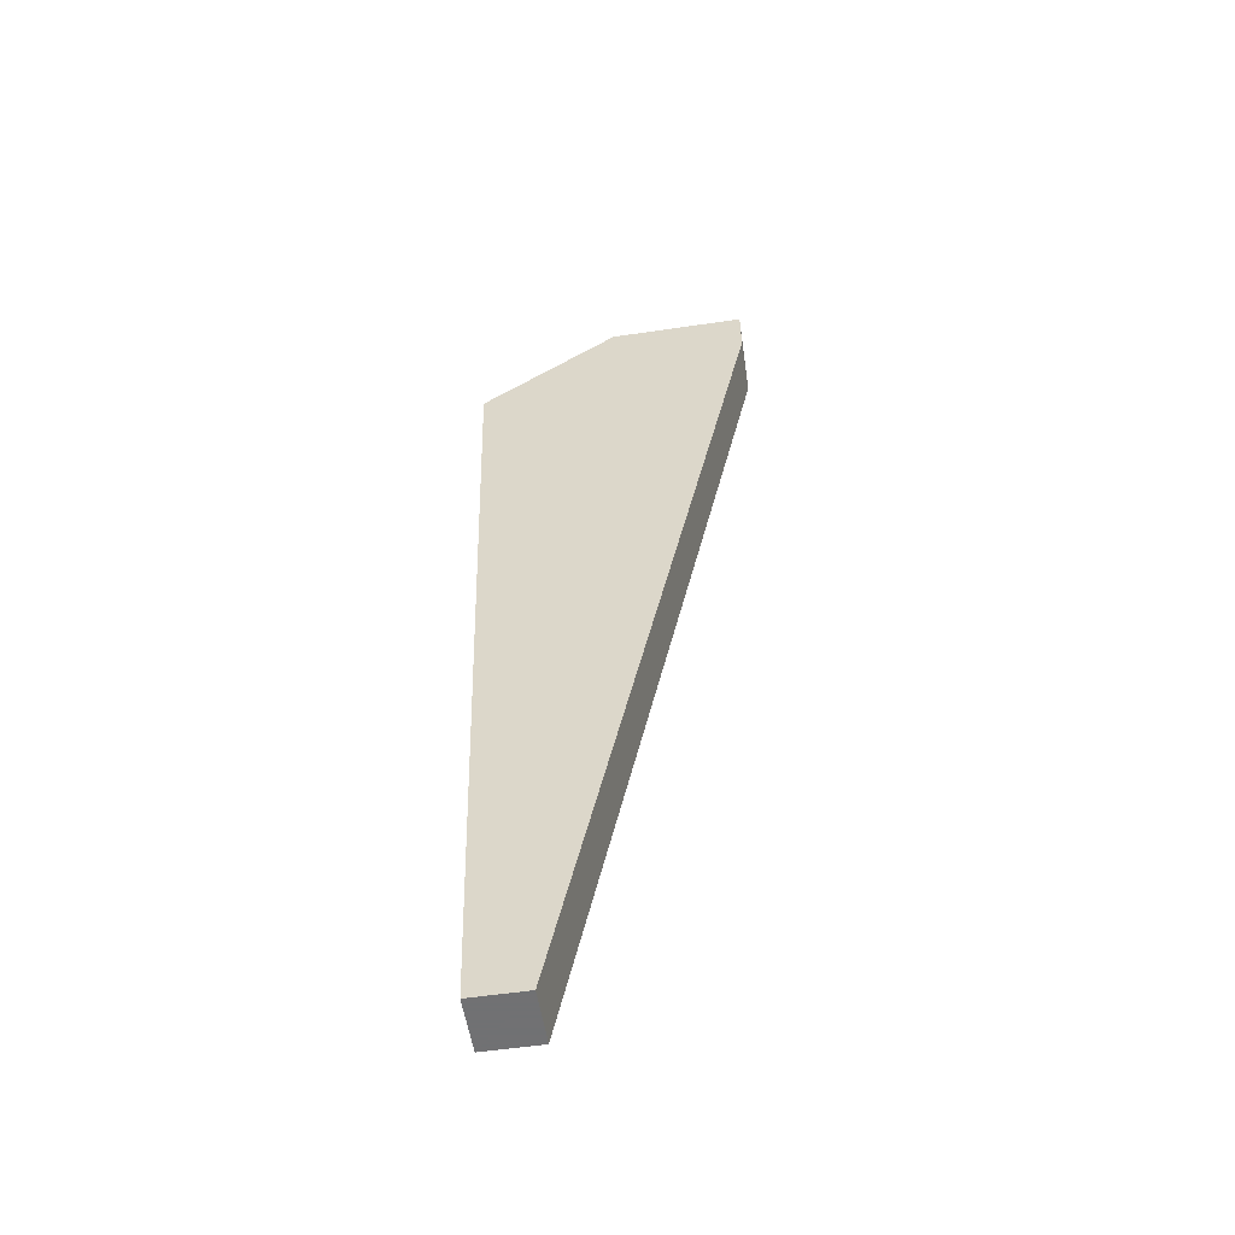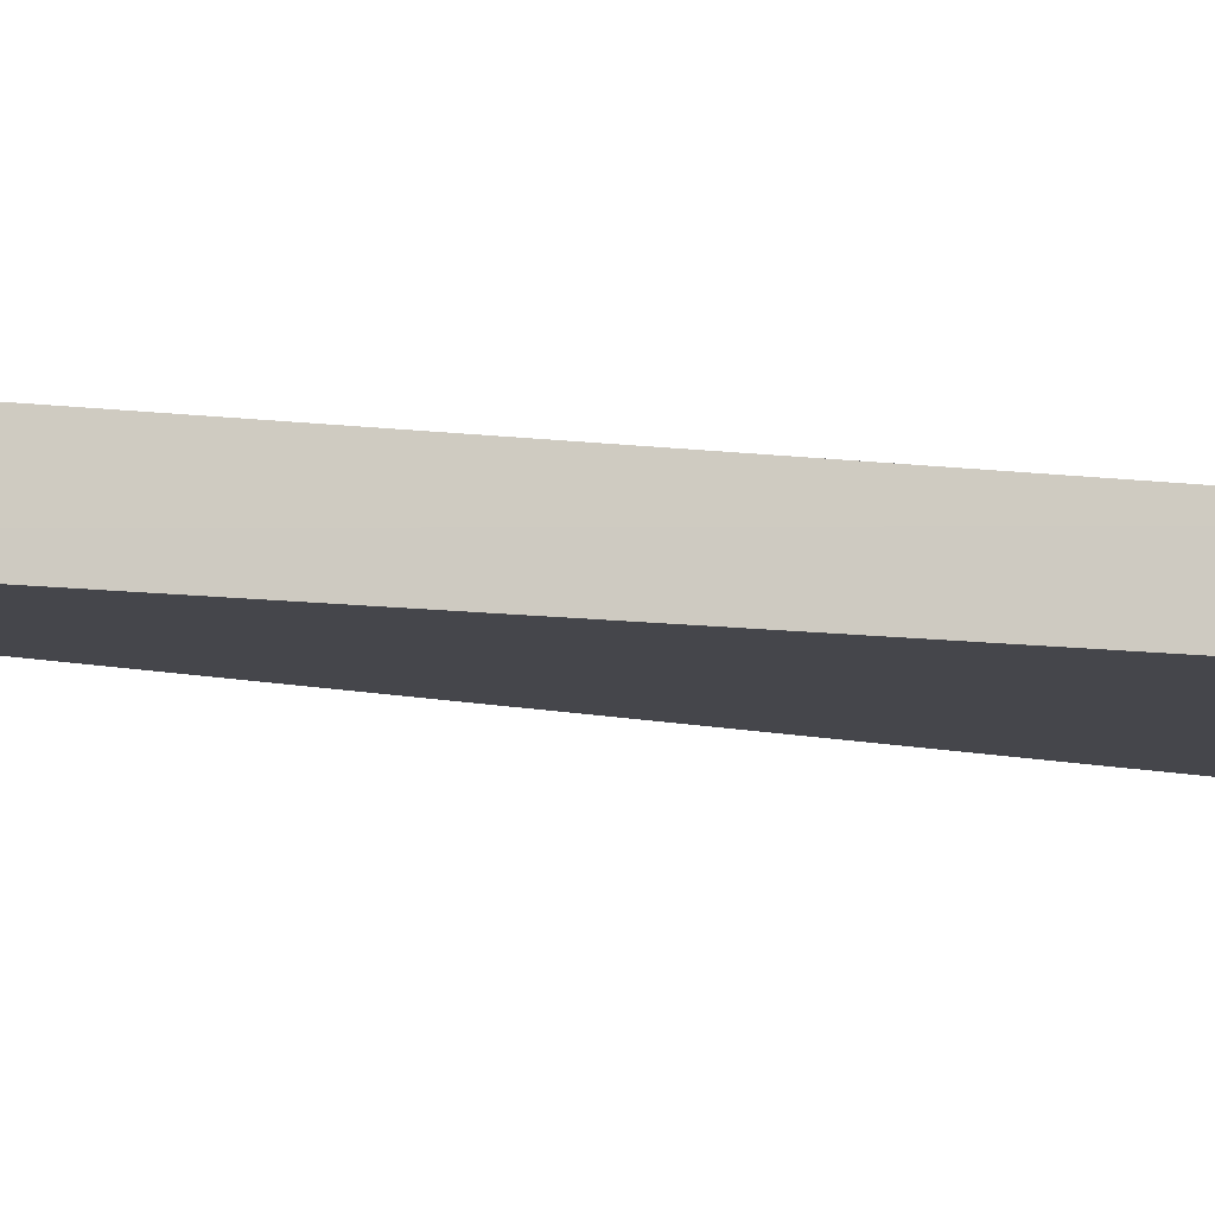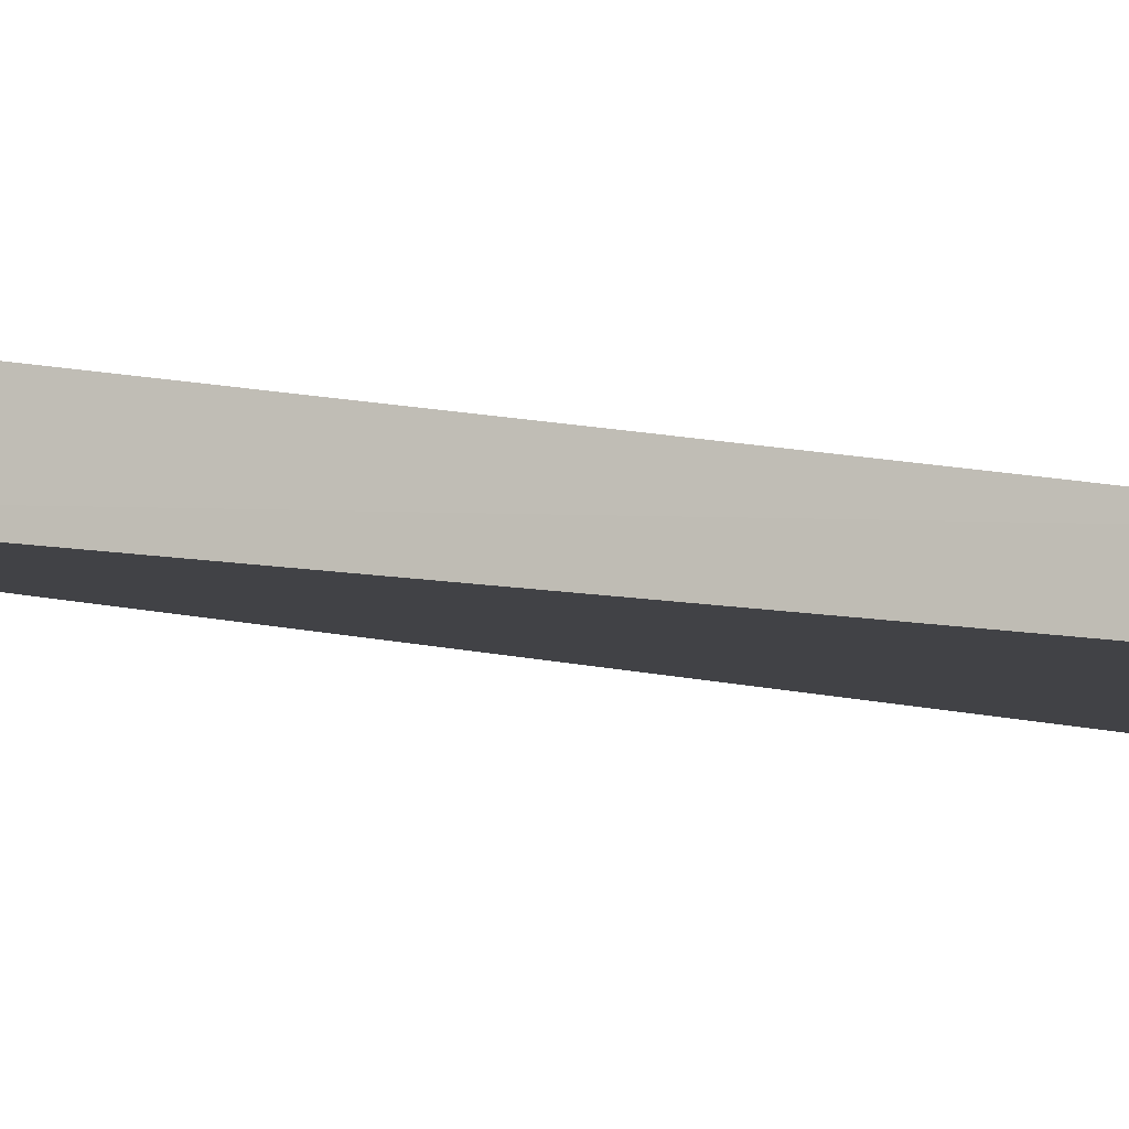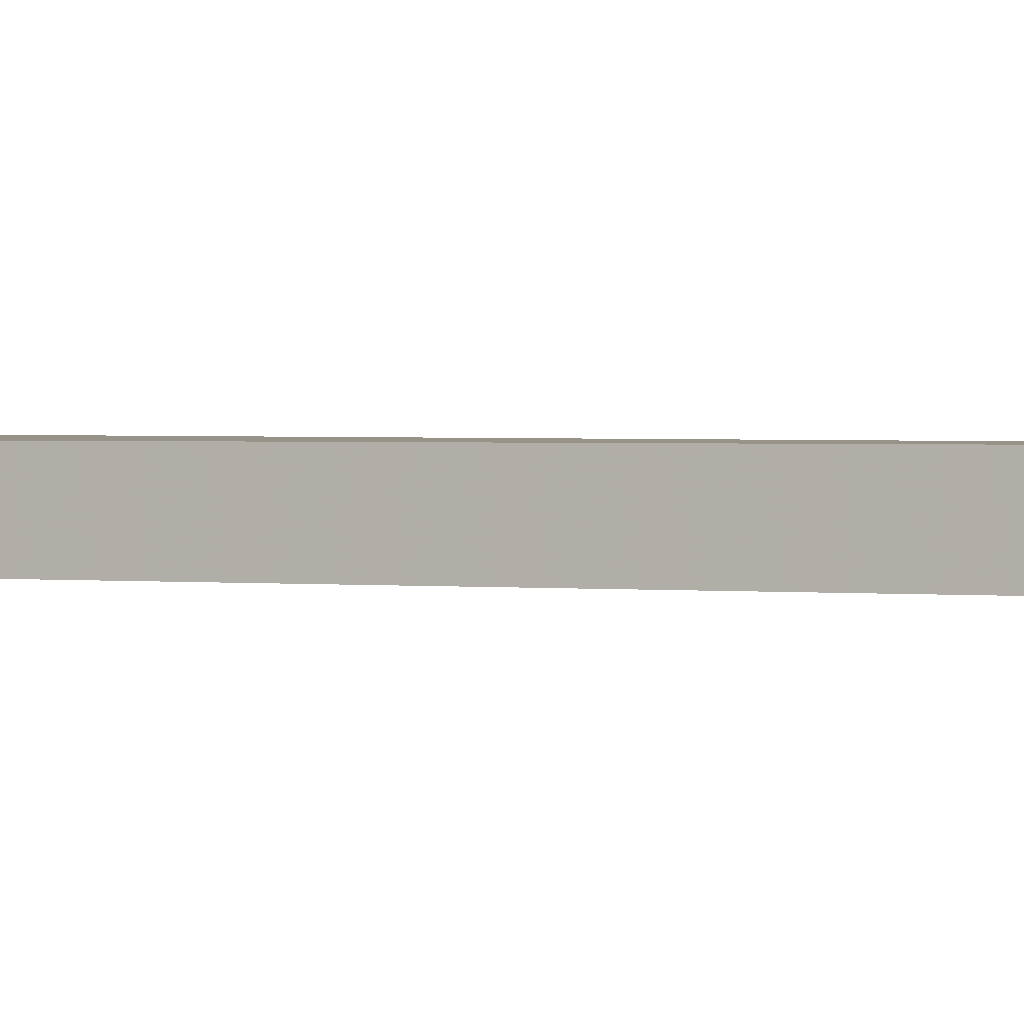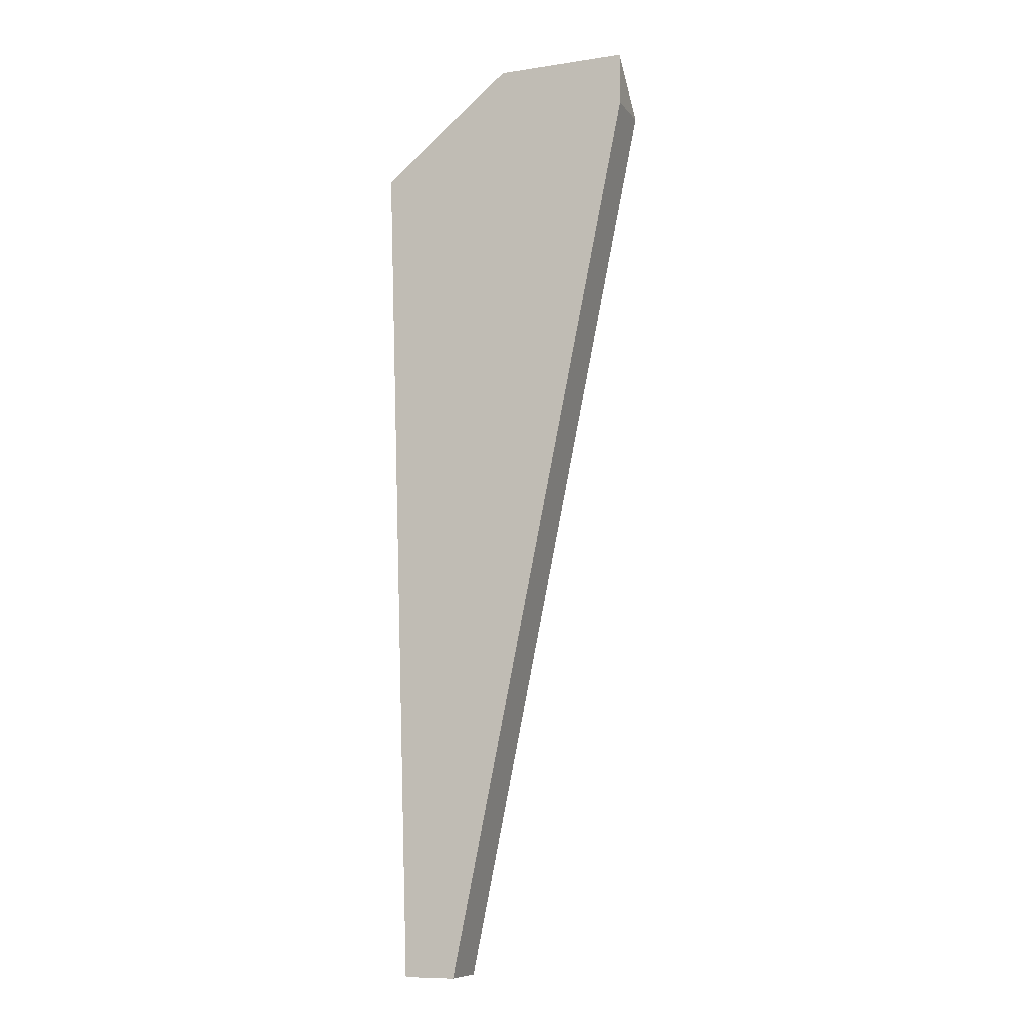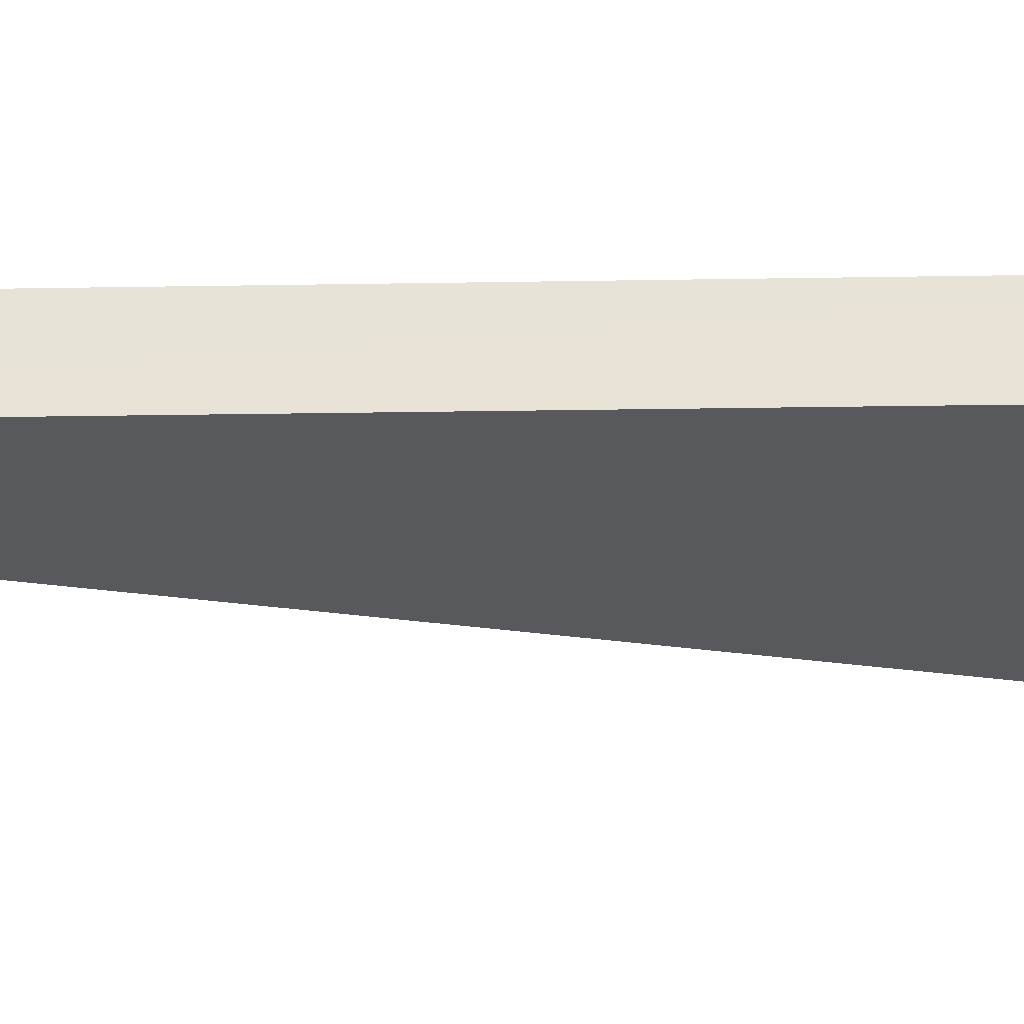
<metadata>
{"format":"obj","ext":"obj","renderer":"f3d","projection":"perspective","resolution":1024,"background":"white","views":[{"elev":-55.3,"azim":-171.1,"up":"+Y"},{"elev":-10.1,"azim":69.3,"up":"+Z"},{"elev":-6.6,"azim":49.6,"up":"+Z"},{"elev":1.3,"azim":-54.3,"up":"+Z"},{"elev":-9.4,"azim":-158.4,"up":"+Y"},{"elev":-29.1,"azim":89.6,"up":"+Z"}]}
</metadata>
<code>
v 0.003492 -0.003319 -0.003686
v 0.003492 -0.003319 -0.00179
v 0.001596 -0.003319 -0.003686
v 0.001596 -0.003319 -0.00179
v 0.004441 0.02607 -0.00179
v 0.004441 0.02702 -0.003686
v 0.004441 0.02702 -0.002738
v -0.0003 0.03081 -0.003686
v -0.0003 0.03081 -0.00179
v -0.005041 0.03081 -0.003686
v -0.005041 0.02892 -0.003686
v -0.005041 0.02892 -0.00179
f 6 10 8
f 12 11 3
f 3 11 6
f 12 2 5
f 6 7 5
f 12 3 4
f 3 2 4
f 2 12 4
f 2 3 1
f 3 6 1
f 5 2 1
f 6 5 1
f 7 6 9
f 5 7 9
f 12 5 9
f 11 12 10
f 6 11 10
f 12 9 10
f 10 9 8
f 9 6 8

</code>
